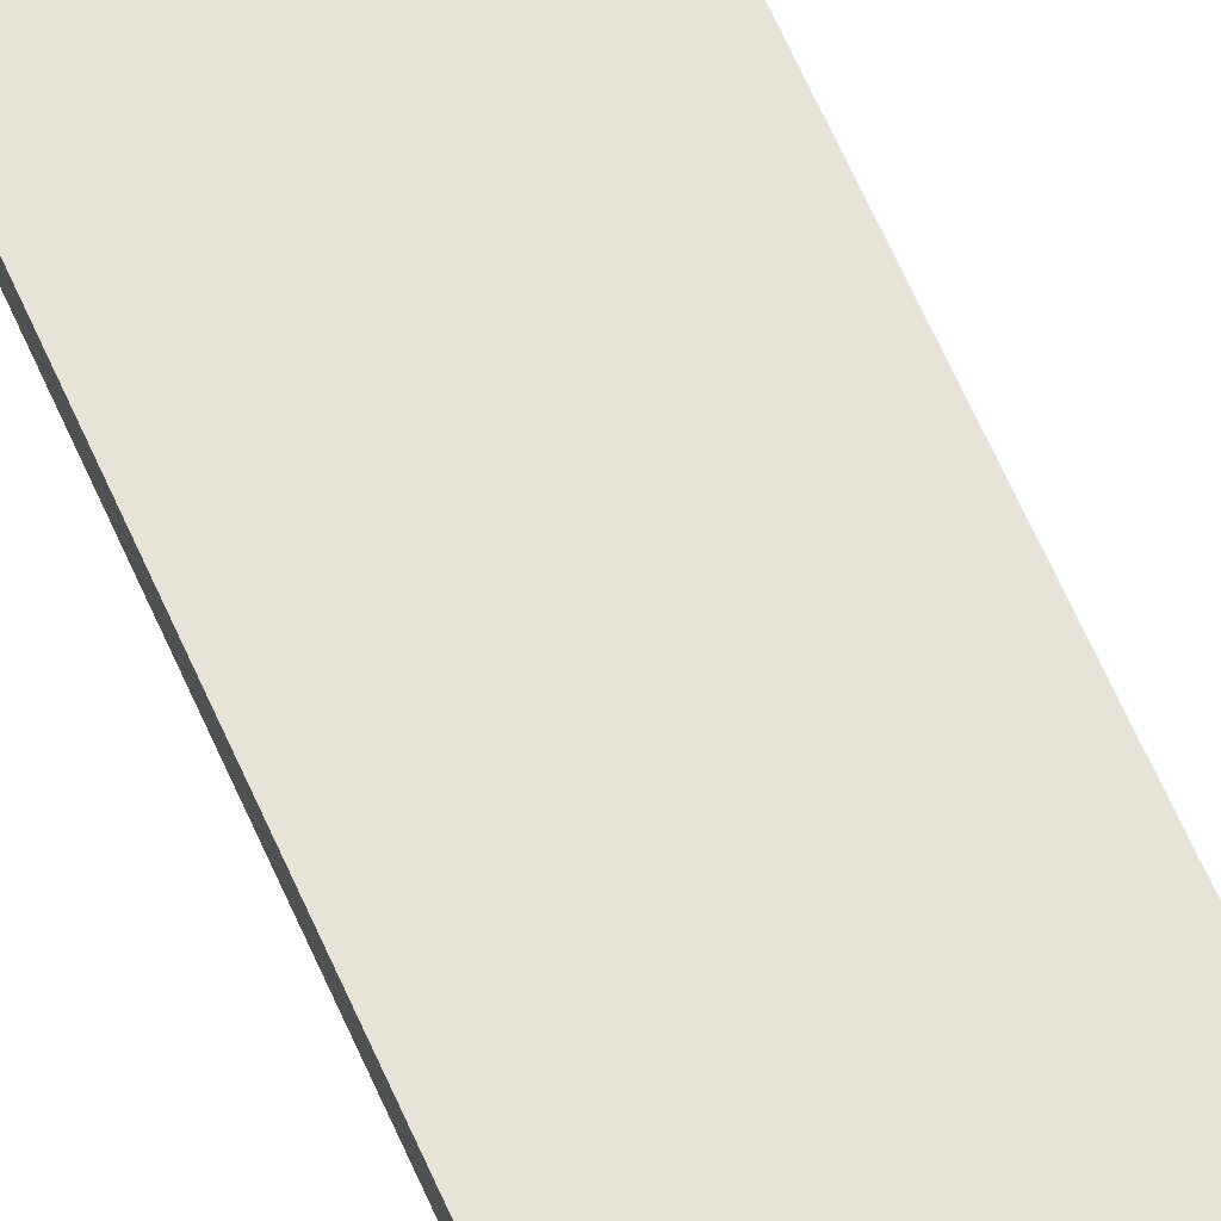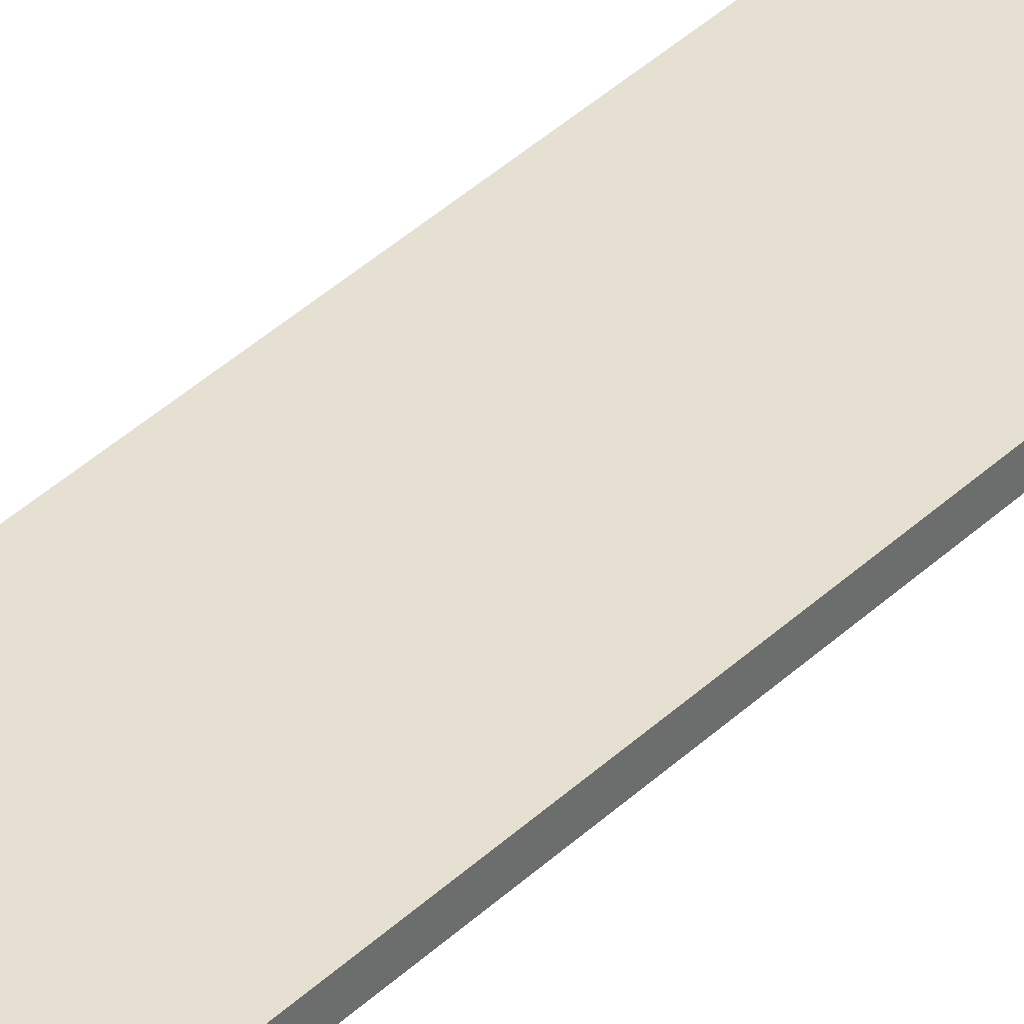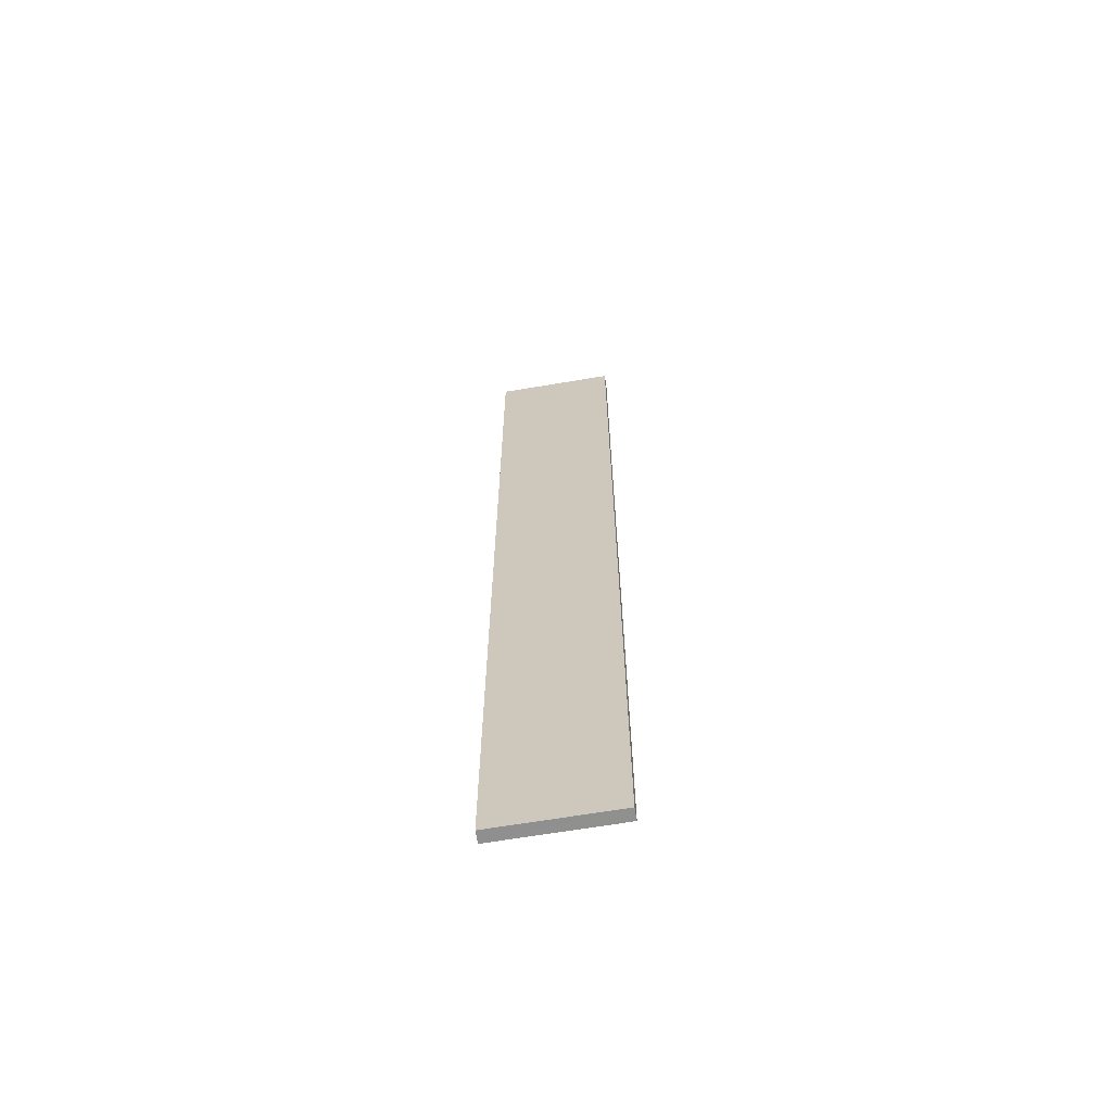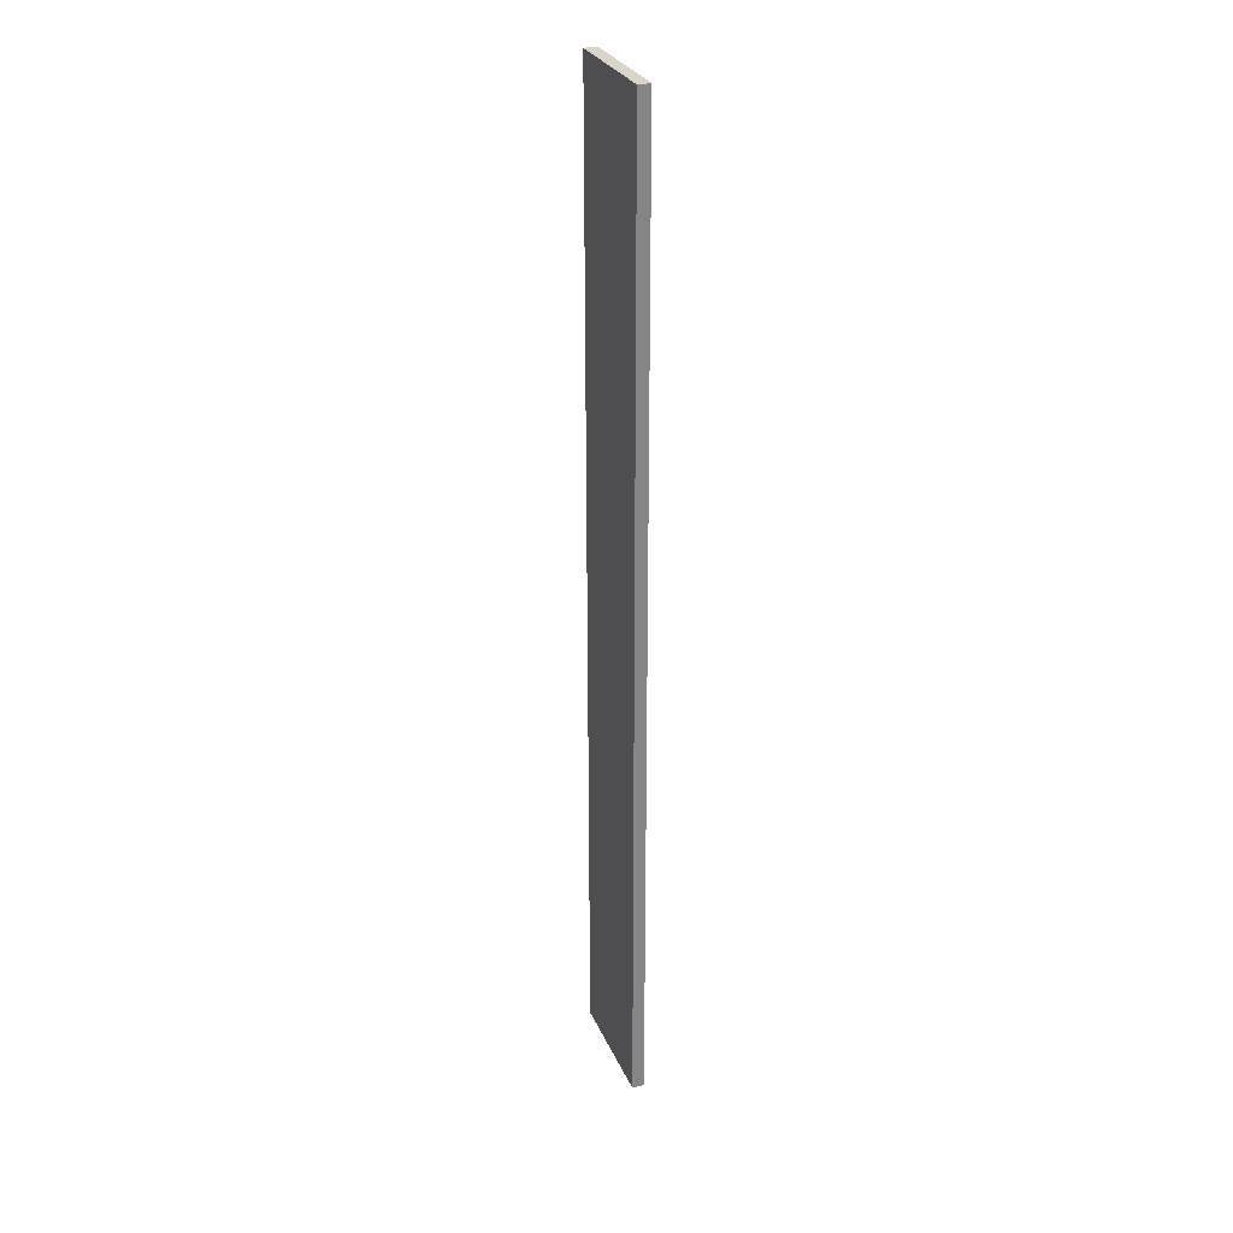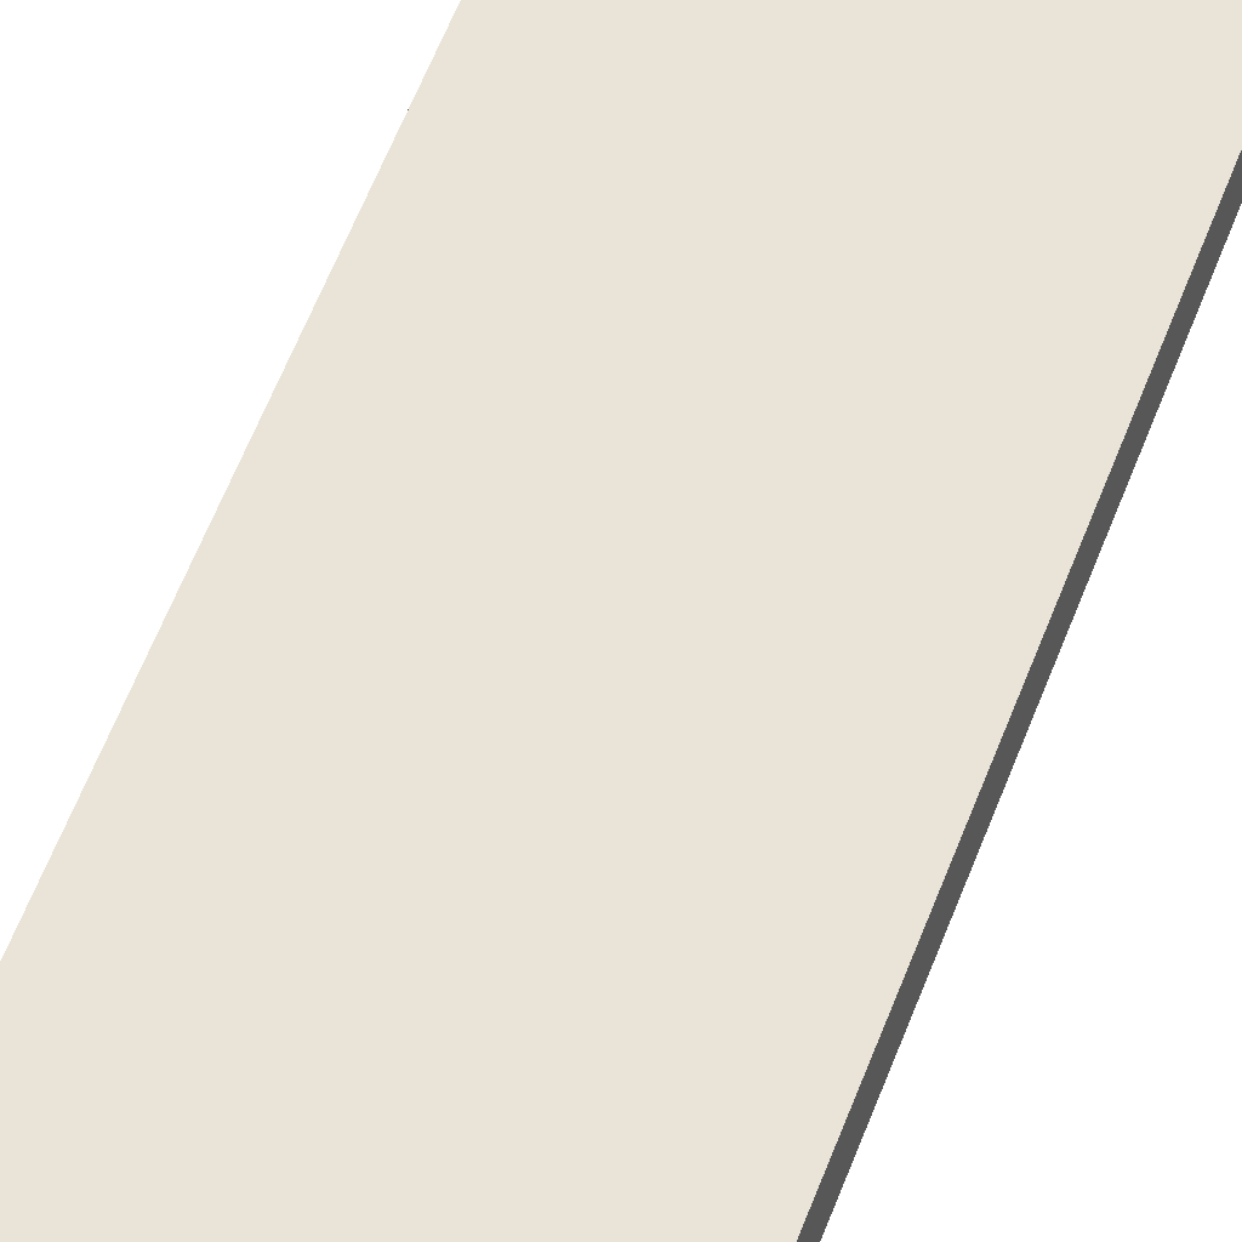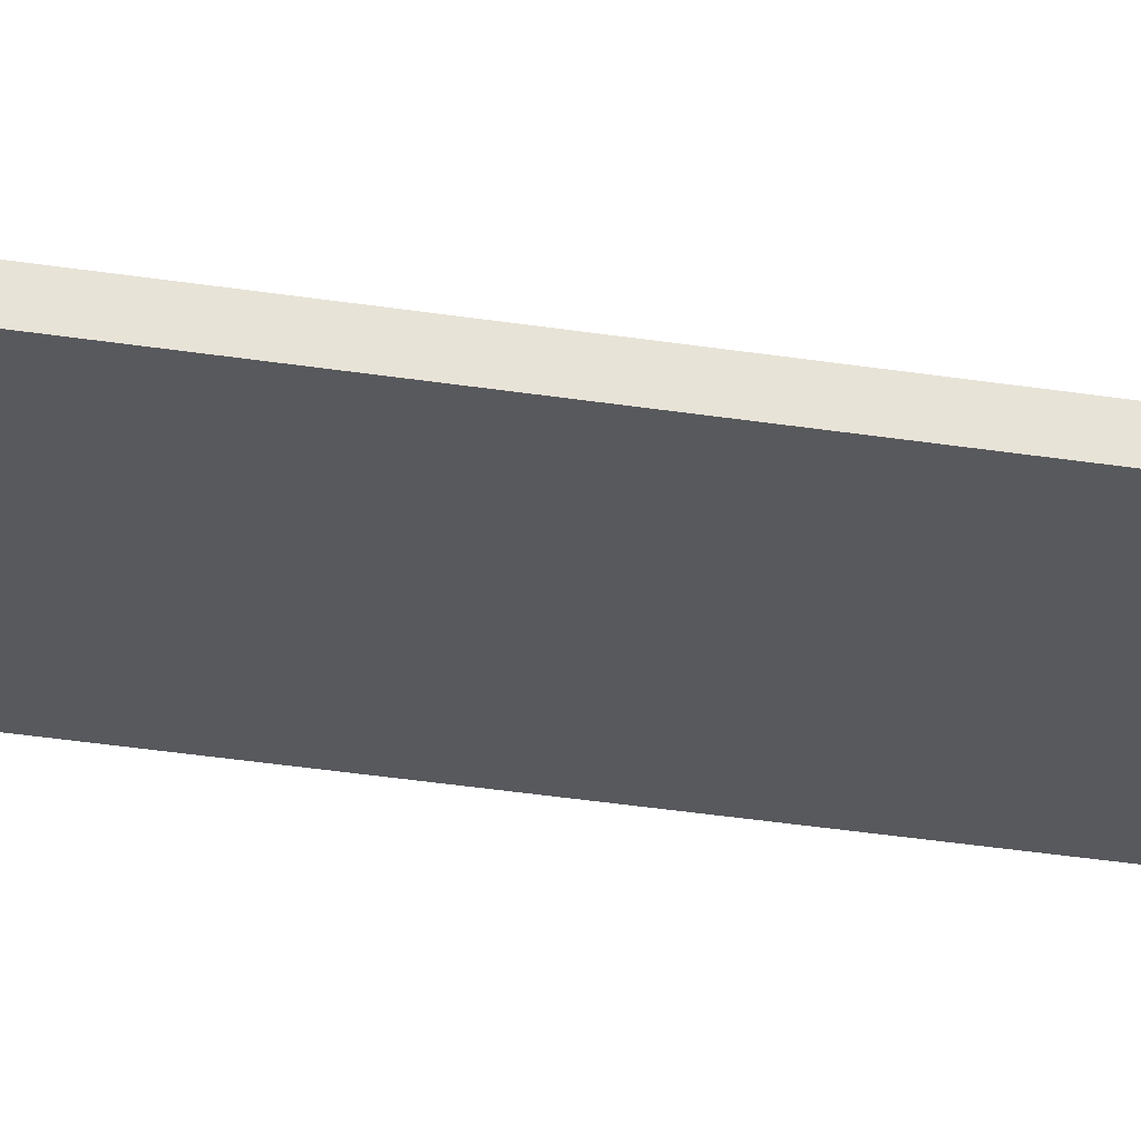
<metadata>
{"format":"obj","ext":"obj","renderer":"f3d","projection":"perspective","resolution":1024,"background":"white","views":[{"elev":62.7,"azim":156.6,"up":"+Y"},{"elev":38.5,"azim":-140.0,"up":"+Y"},{"elev":-65.4,"azim":-170.4,"up":"+Z"},{"elev":28.4,"azim":-110.1,"up":"+Z"},{"elev":43.4,"azim":-163.1,"up":"+Y"},{"elev":-30.2,"azim":76.6,"up":"+Y"}]}
</metadata>
<code>
o 11520
v 2245 1879 15.8
v 2245 1879 15.8
v 2245 1879 15.8
v 2245 1879 16.6
v 2245 1879 16.6
v 2245 1879 16.6
v 2245 1879 15.8
v 2245 1879 15.8
v 2245 1879 15.8
v 2245 1879 16.6
v 2245 1879 15.8
v 2245 1879 16.6
v 2245 1879 16.6
v 2245 1879 16.6
v 2245 1879 16.6
v 2245 1879 16.6
v 2245 1879 15.8
v 2245 1879 16.6
v 2245 1879 15.8
v 2245 1879 16.6
v 2245 1879 16.6
v 2245 1879 15.8
v 2245 1879 16.6
v 2245 1879 16.6
v 2245 1879 15.8
v 2245 1879 15.8
v 2245 1879 16.6
v 2245 1879 15.8
v 2245 1879 15.8
f 1 2 3
f 1 4 5
f 6 2 7
f 8 9 7
f 10 7 11
f 12 13 14
f 14 15 16
f 17 15 18
f 19 20 21
f 22 23 20
f 24 25 26
f 27 28 29

</code>
